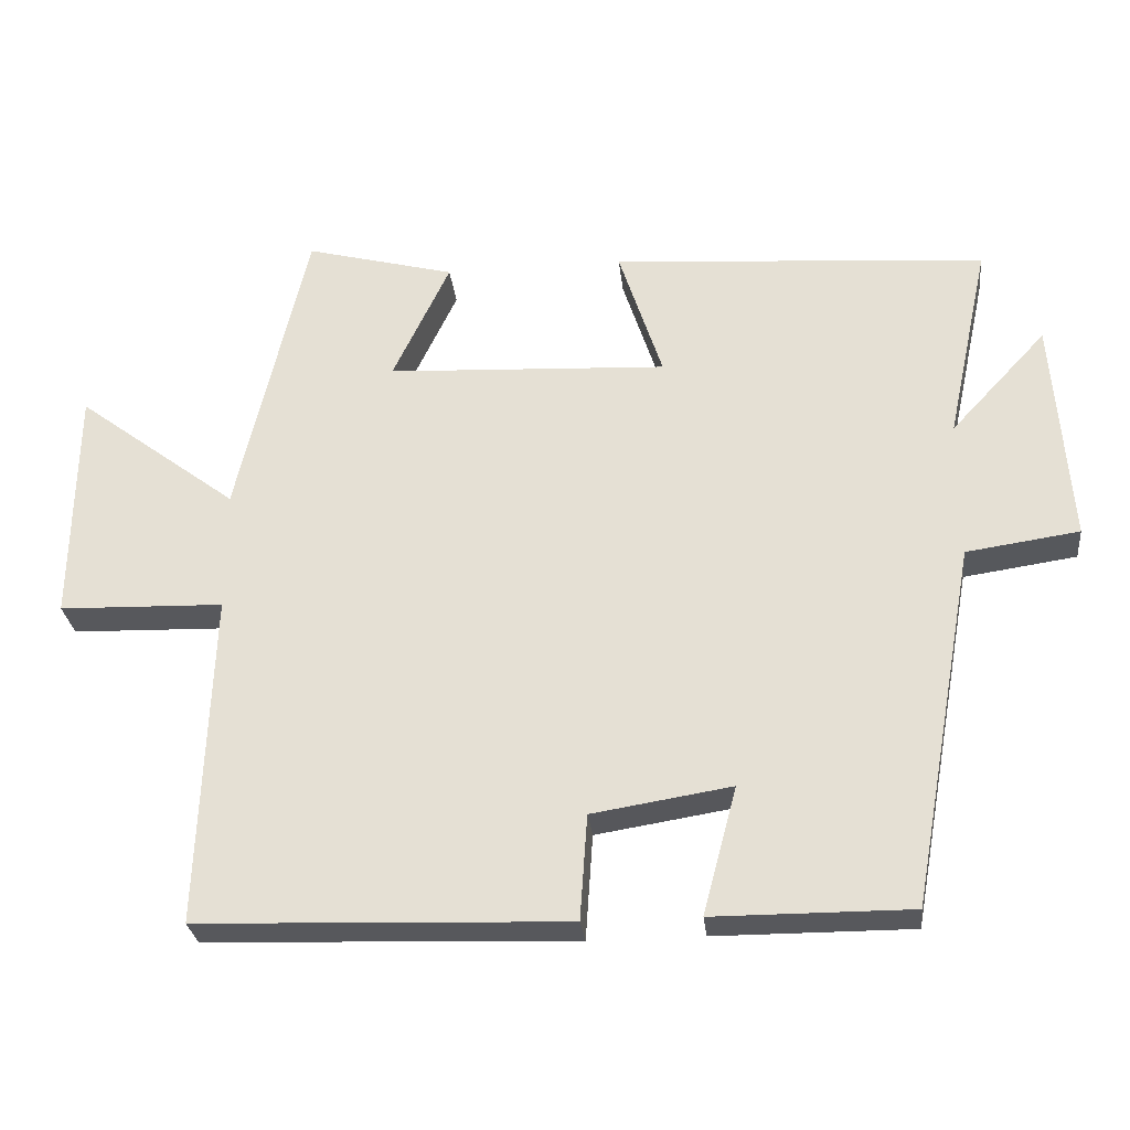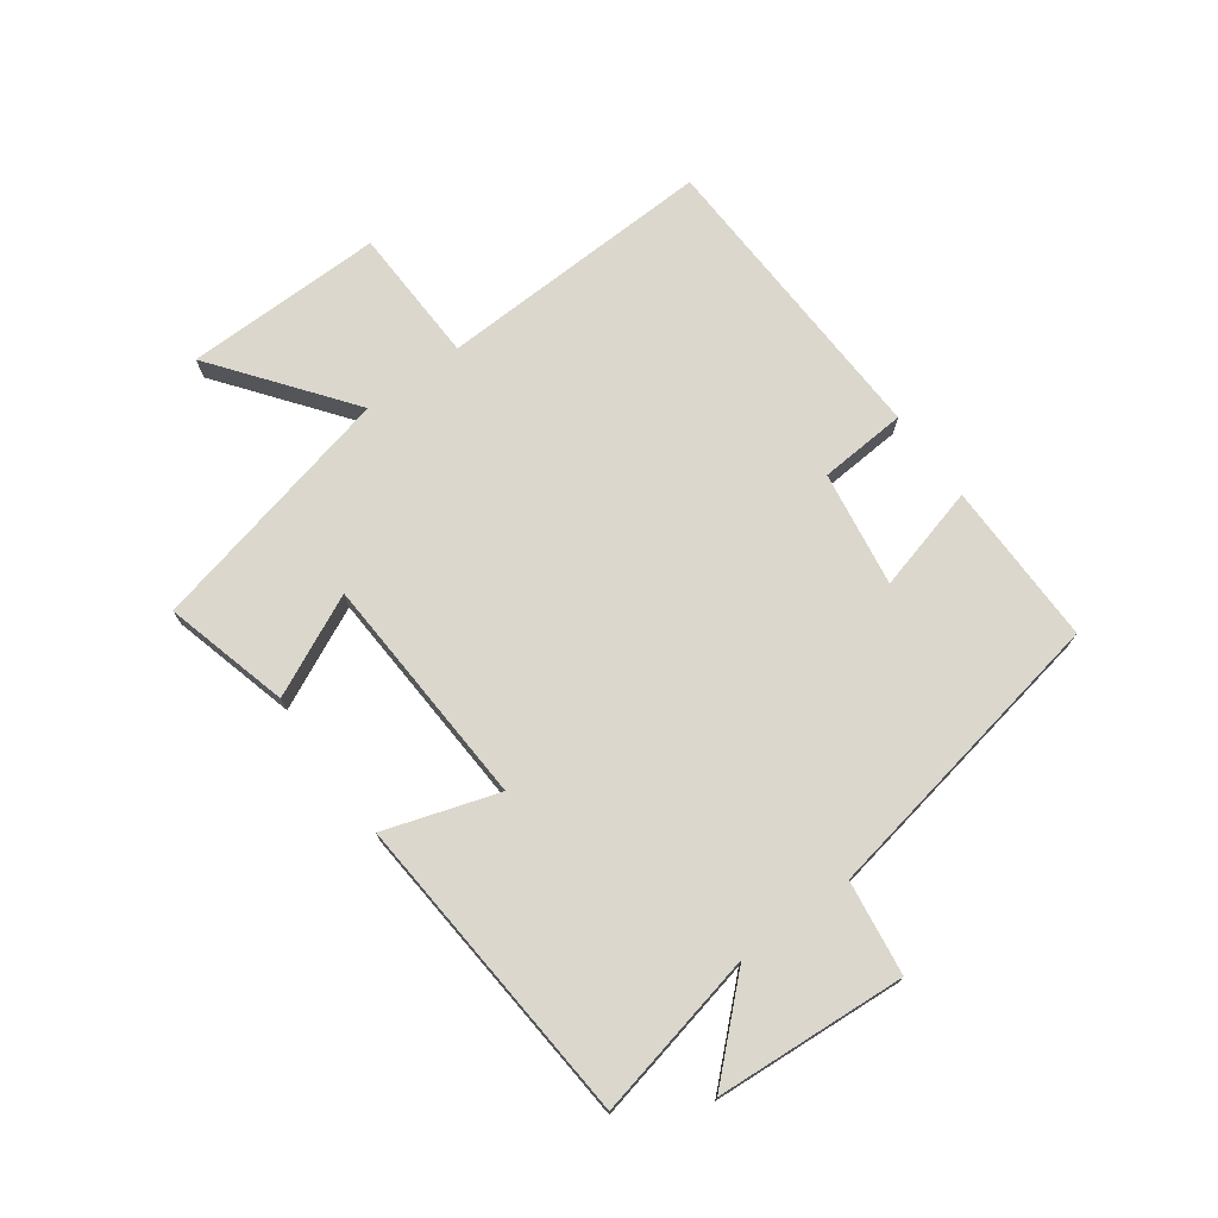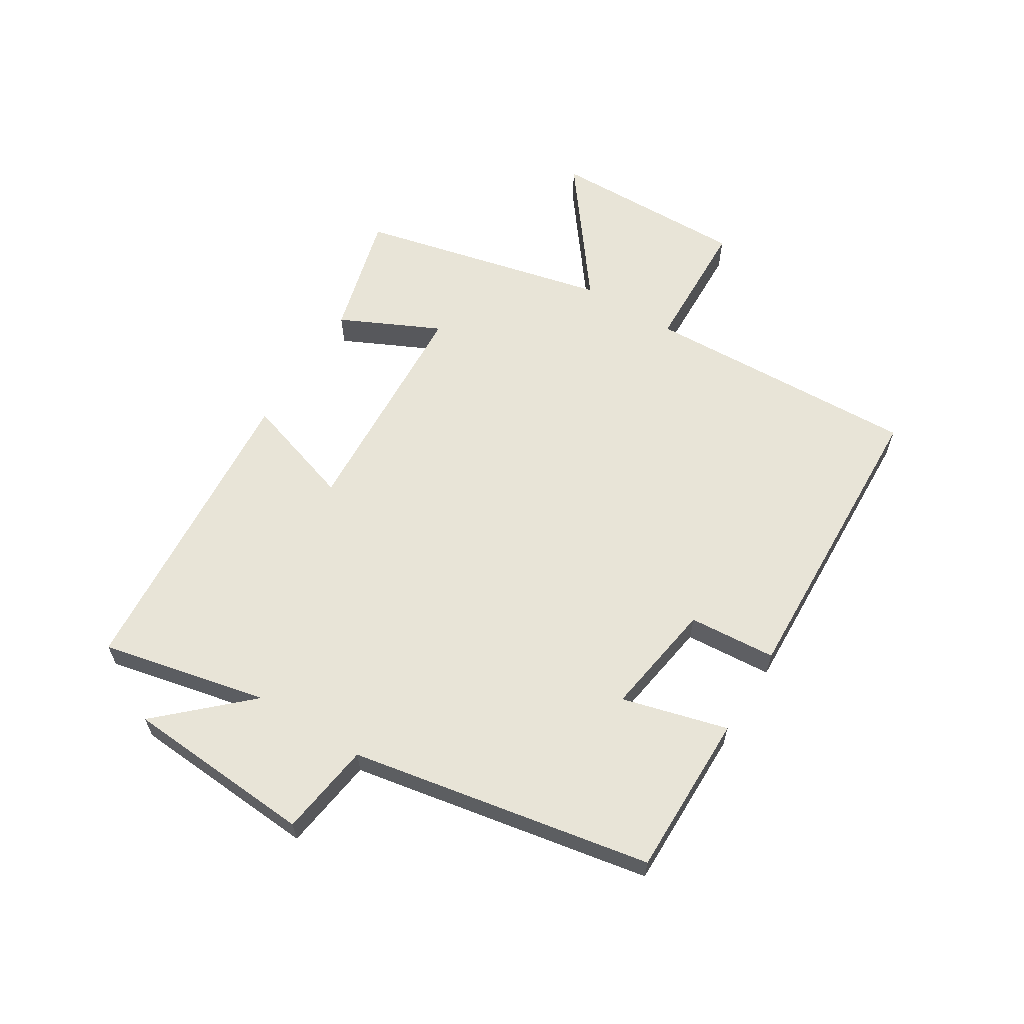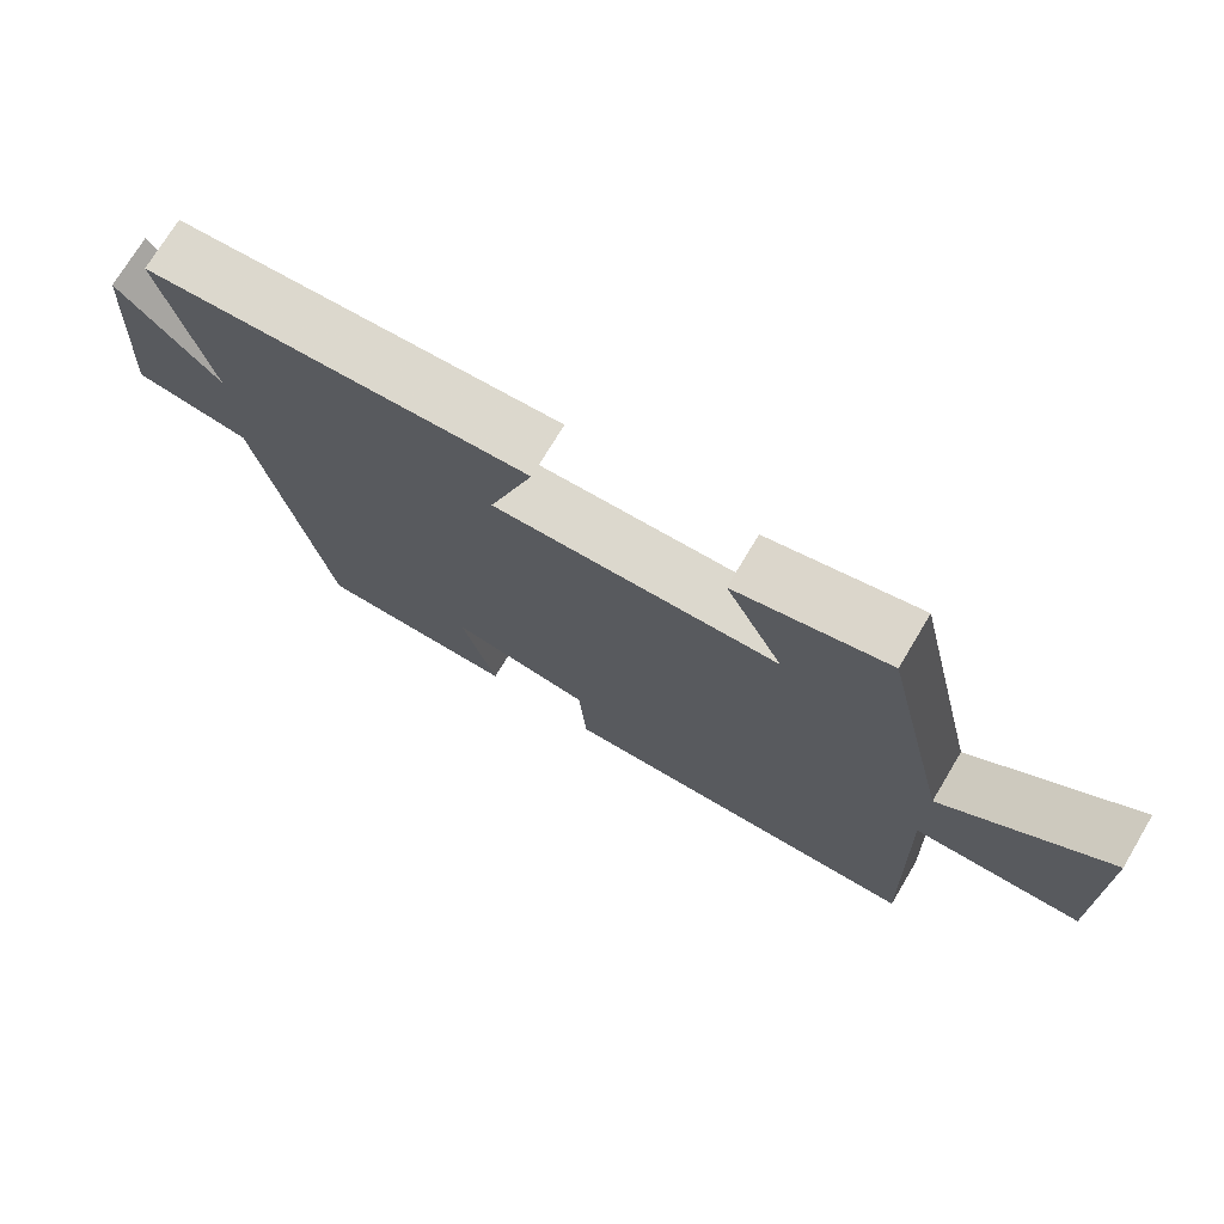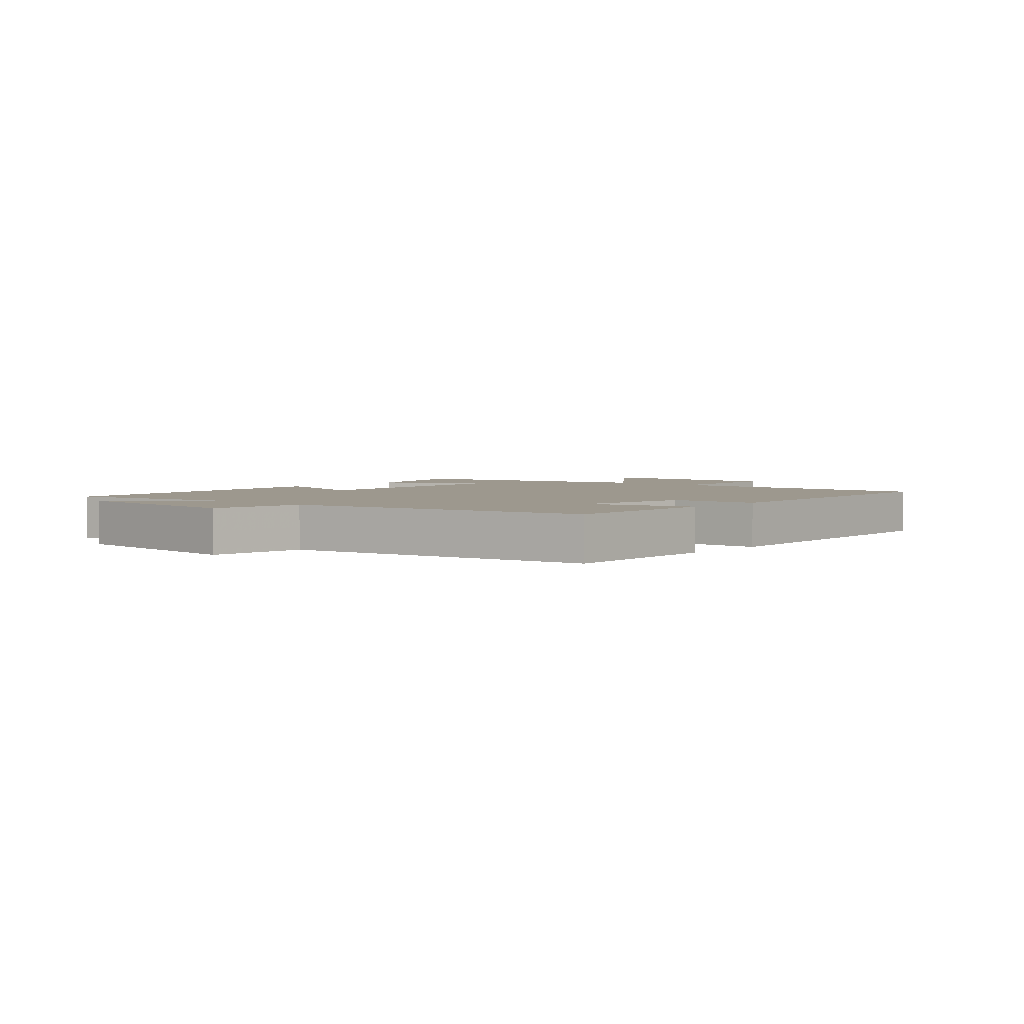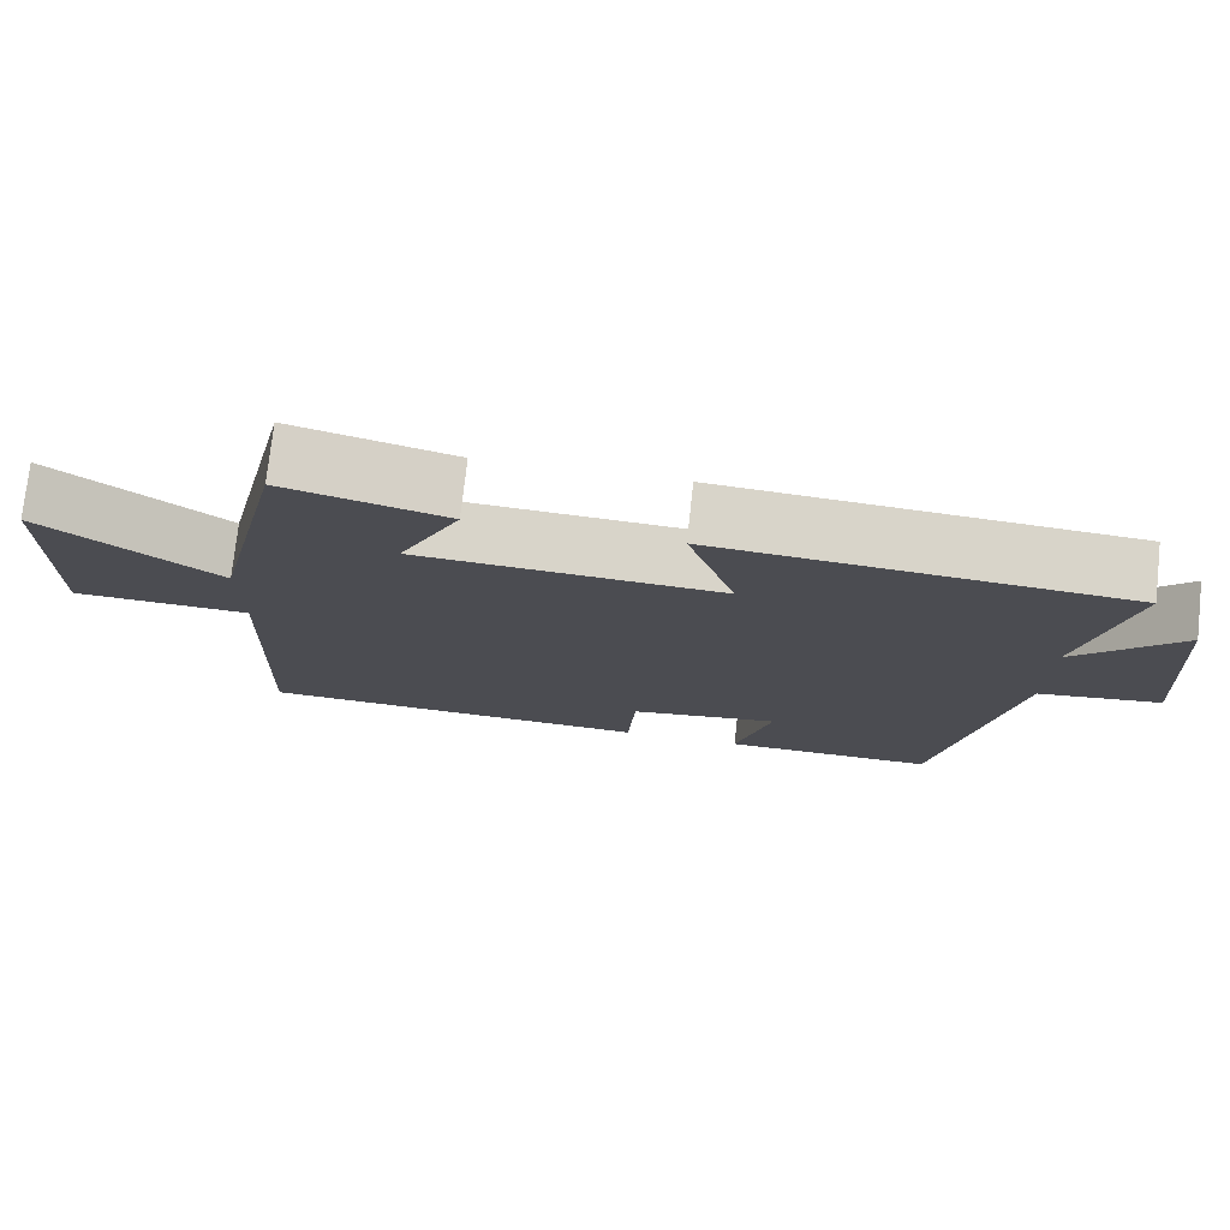
<metadata>
{"format":"obj","ext":"obj","renderer":"f3d","projection":"perspective","resolution":1024,"background":"white","views":[{"elev":-28.6,"azim":6.3,"up":"+Z"},{"elev":73.2,"azim":53.8,"up":"+Y"},{"elev":61.3,"azim":121.6,"up":"+Y"},{"elev":73.3,"azim":-149.1,"up":"+Z"},{"elev":3.2,"azim":131.3,"up":"+Y"},{"elev":75.4,"azim":6.3,"up":"+Z"}]}
</metadata>
<code>
v 0.41 0.07 -0.501
v 0.141 0.07 -0.5
v 0.187 0.07 -0.326
v -0.003 0.07 -0.356
v -0.013 0.07 -0.5
v -0.516 0.07 -0.482
v -0.5 0.07 -0.026
v -0.725 0.07 -0.019
v -0.721 0.07 0.307
v -0.5 0.07 0.14
v -0.405 0.07 0.554
v -0.2 0.07 0.5
v -0.278 0.07 0.335
v 0.106 0.07 0.315
v 0.046 0.07 0.5
v 0.559 0.07 0.461
v 0.5 0.07 0.187
v 0.632 0.07 0.329
v 0.654 0.07 0.017
v 0.5 0.07 -0.005
v 0.41 0 -0.501
v 0.141 0 -0.5
v 0.187 0 -0.326
v -0.003 0 -0.356
v -0.013 0 -0.5
v -0.516 0 -0.482
v -0.5 0 -0.026
v -0.725 0 -0.019
v -0.721 0 0.307
v -0.5 0 0.14
v -0.405 0 0.554
v -0.2 0 0.5
v -0.278 0 0.335
v 0.106 0 0.315
v 0.046 0 0.5
v 0.559 0 0.461
v 0.5 0 0.187
v 0.632 0 0.329
v 0.654 0 0.017
v 0.5 0 -0.005
f 17 18 19 20
f 1 2 3
f 20 1 3
f 17 20 3
f 14 15 16 17
f 17 3 4
f 14 17 4
f 13 14 4
f 10 11 12 13
f 10 13 4 5
f 7 8 9 10
f 7 10 5
f 5 6 7
f 40 39 38 37
f 23 22 21
f 23 21 40
f 23 40 37
f 37 36 35 34
f 24 23 37
f 24 37 34
f 24 34 33
f 33 32 31 30
f 25 24 33 30
f 30 29 28 27
f 25 30 27
f 27 26 25
f 1 21 22 2
f 2 22 23 3
f 3 23 24 4
f 4 24 25 5
f 5 25 26 6
f 6 26 27 7
f 7 27 28 8
f 8 28 29 9
f 9 29 30 10
f 10 30 31 11
f 11 31 32 12
f 12 32 33 13
f 13 33 34 14
f 14 34 35 15
f 15 35 36 16
f 16 36 37 17
f 17 37 38 18
f 18 38 39 19
f 19 39 40 20
f 20 40 21 1

</code>
